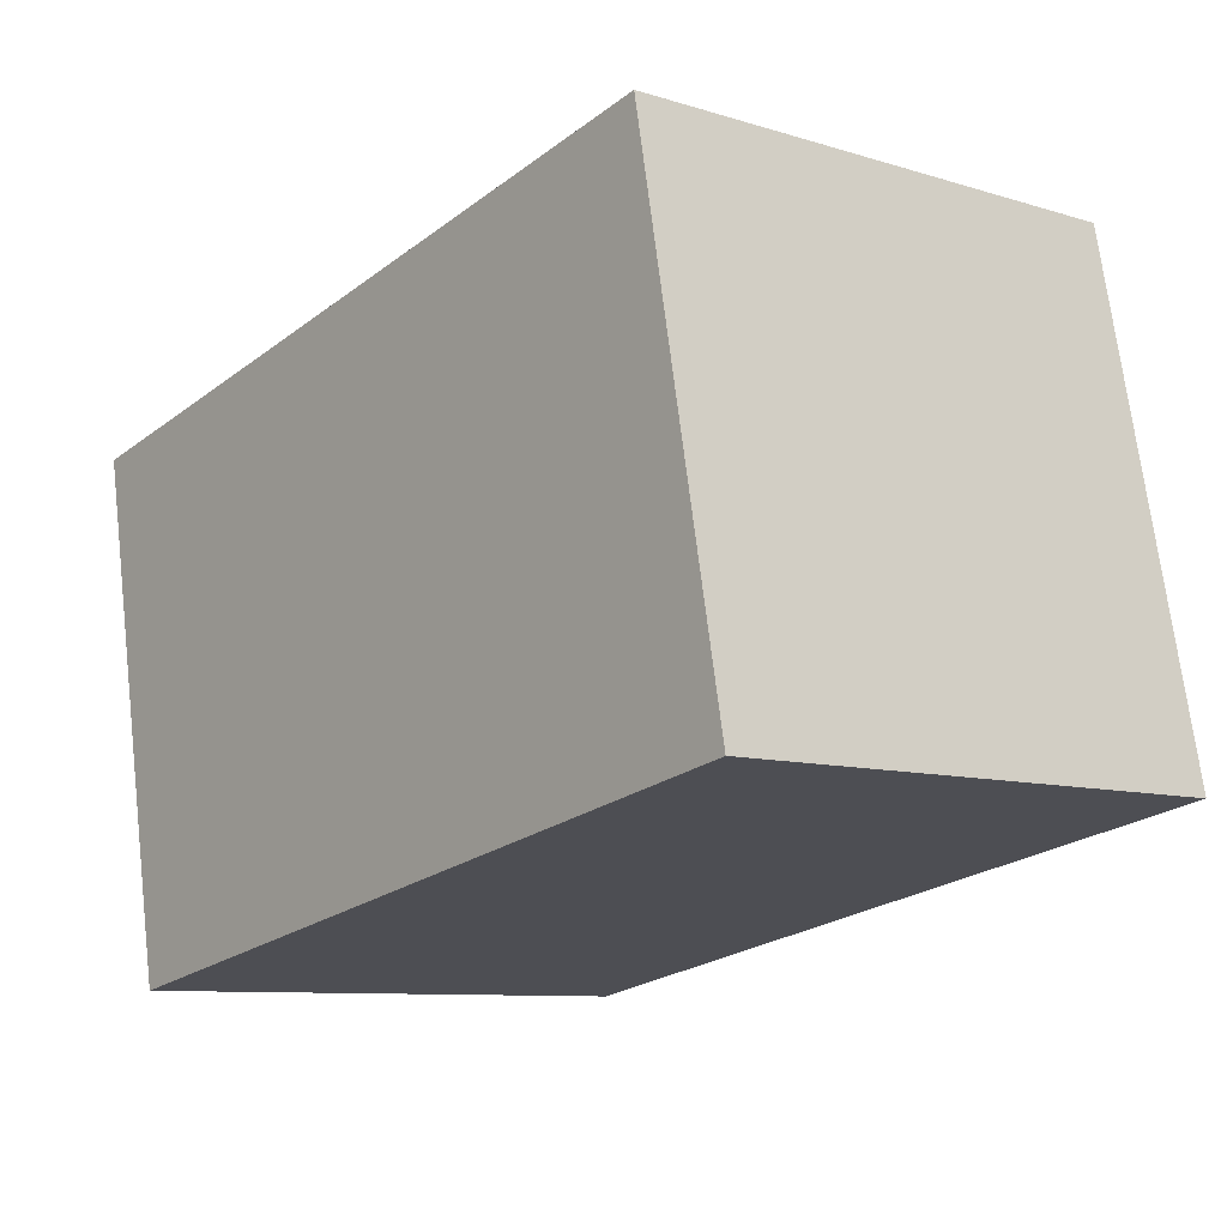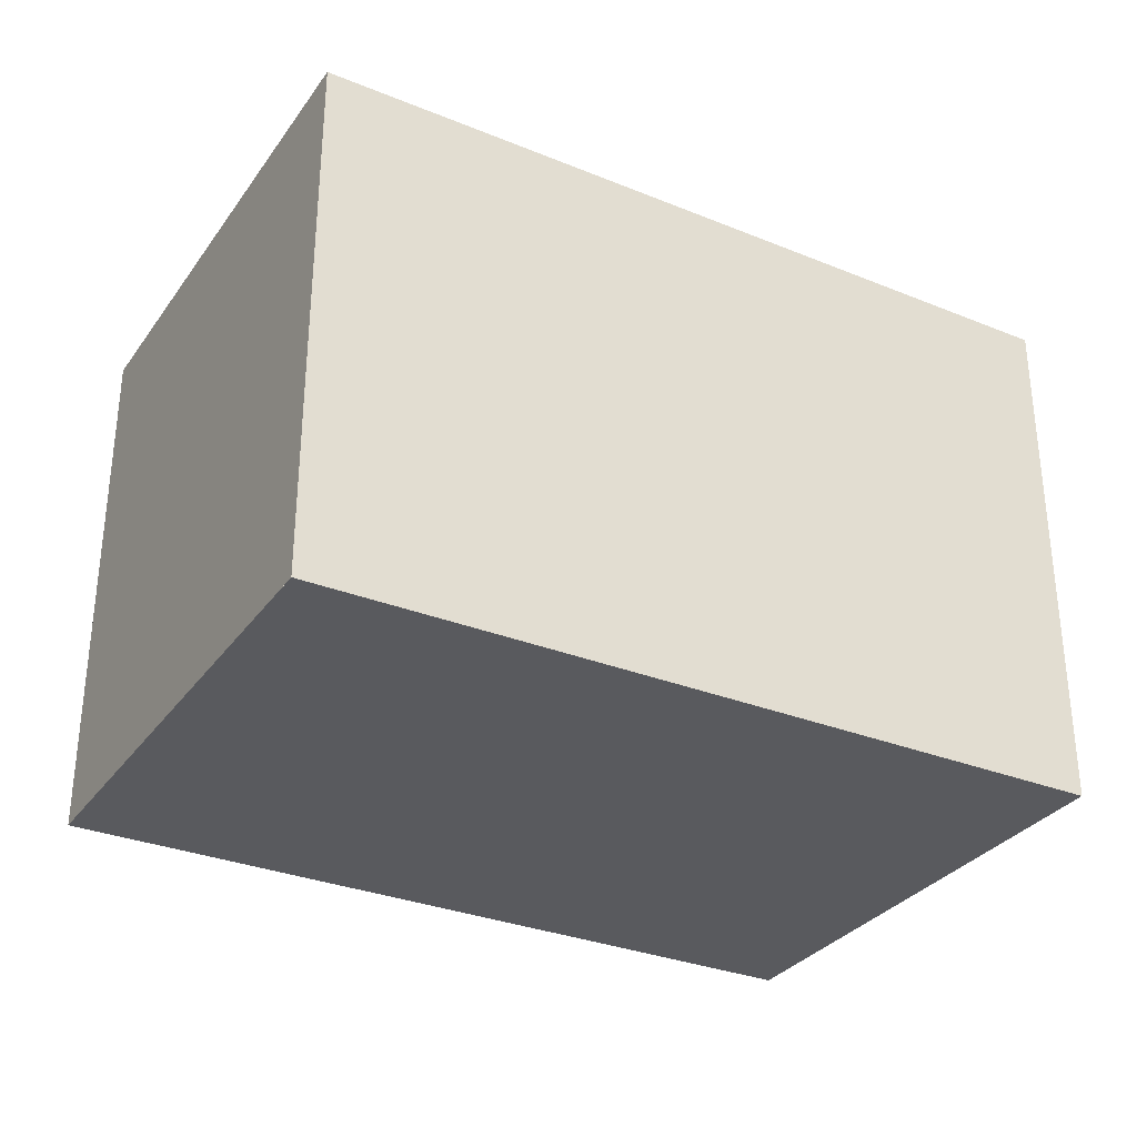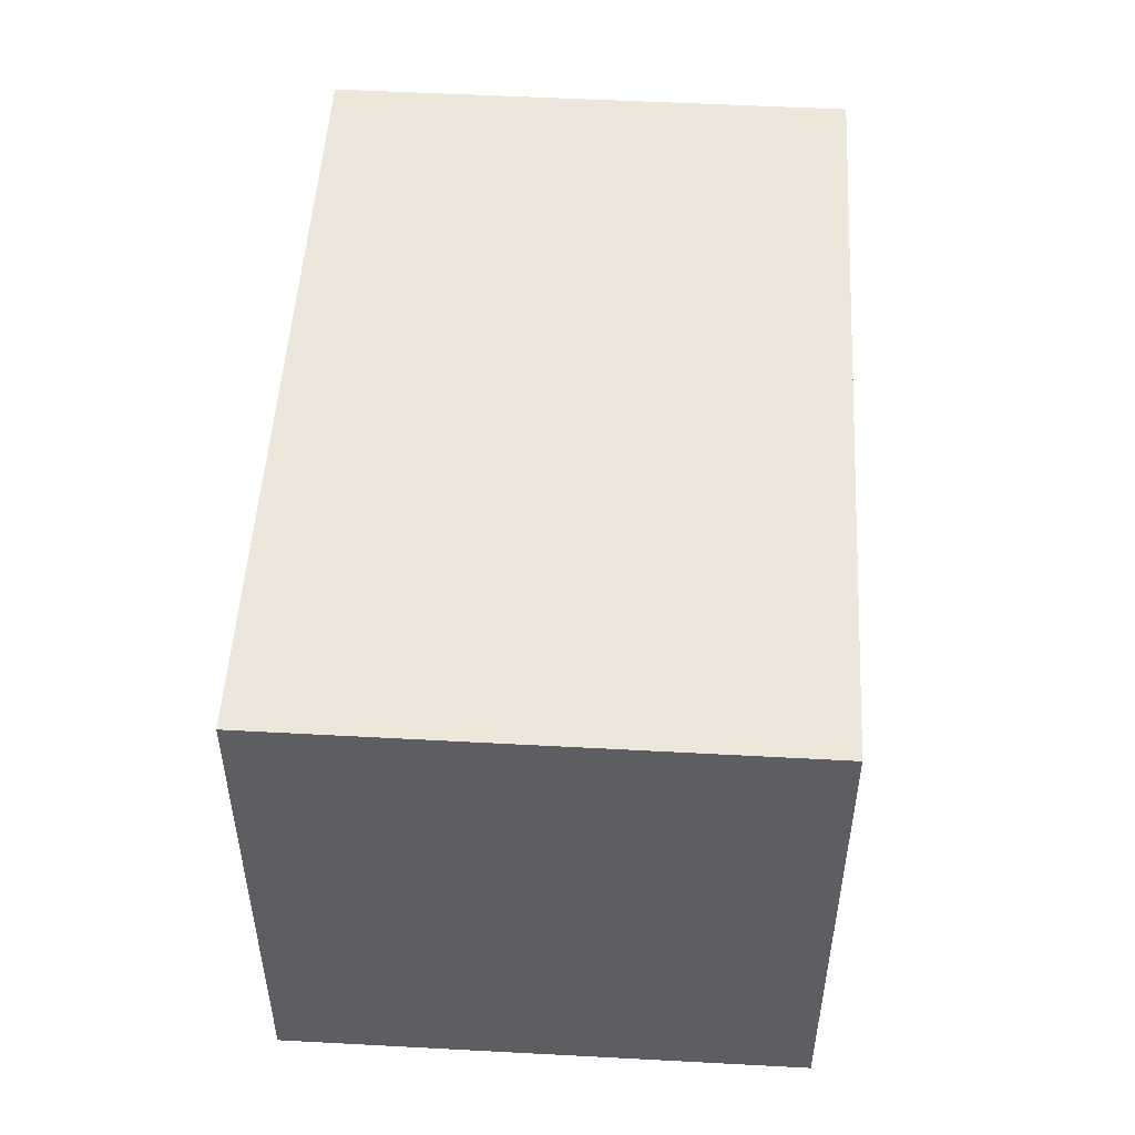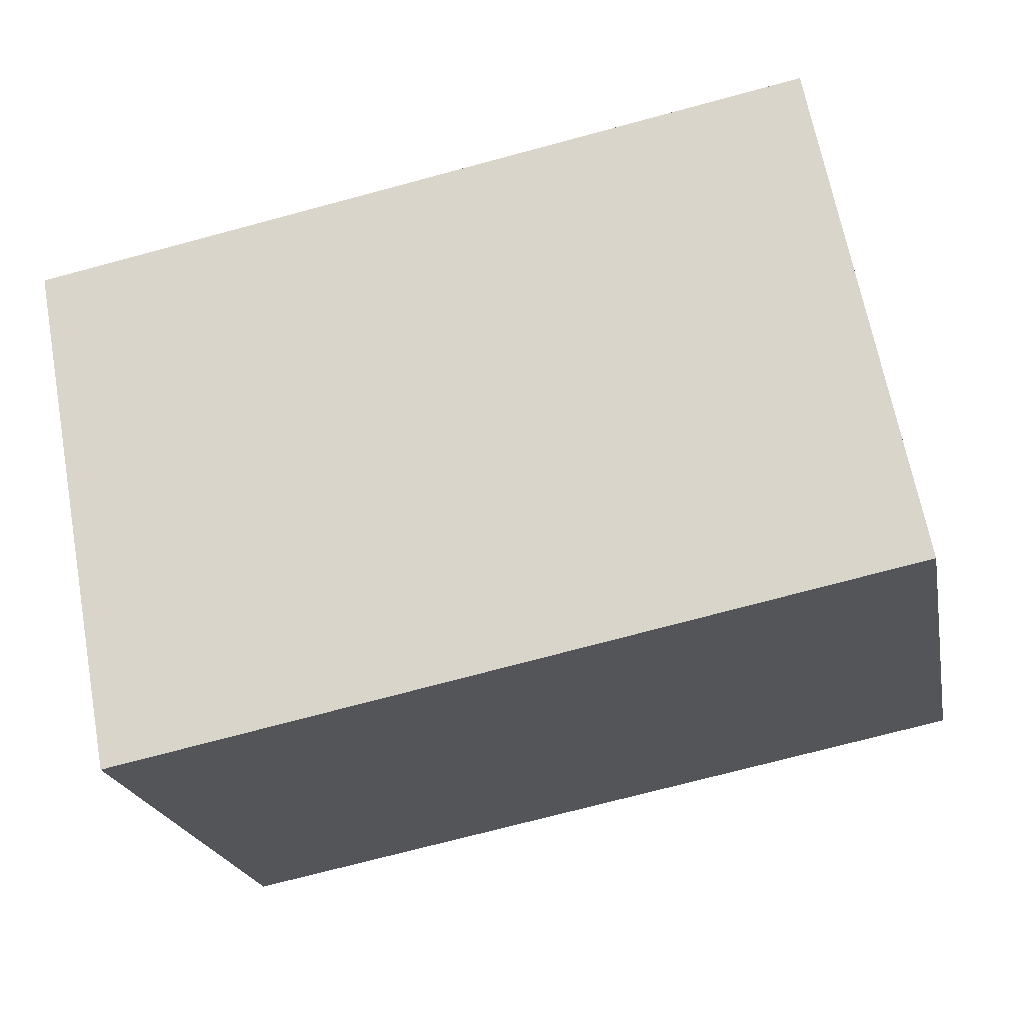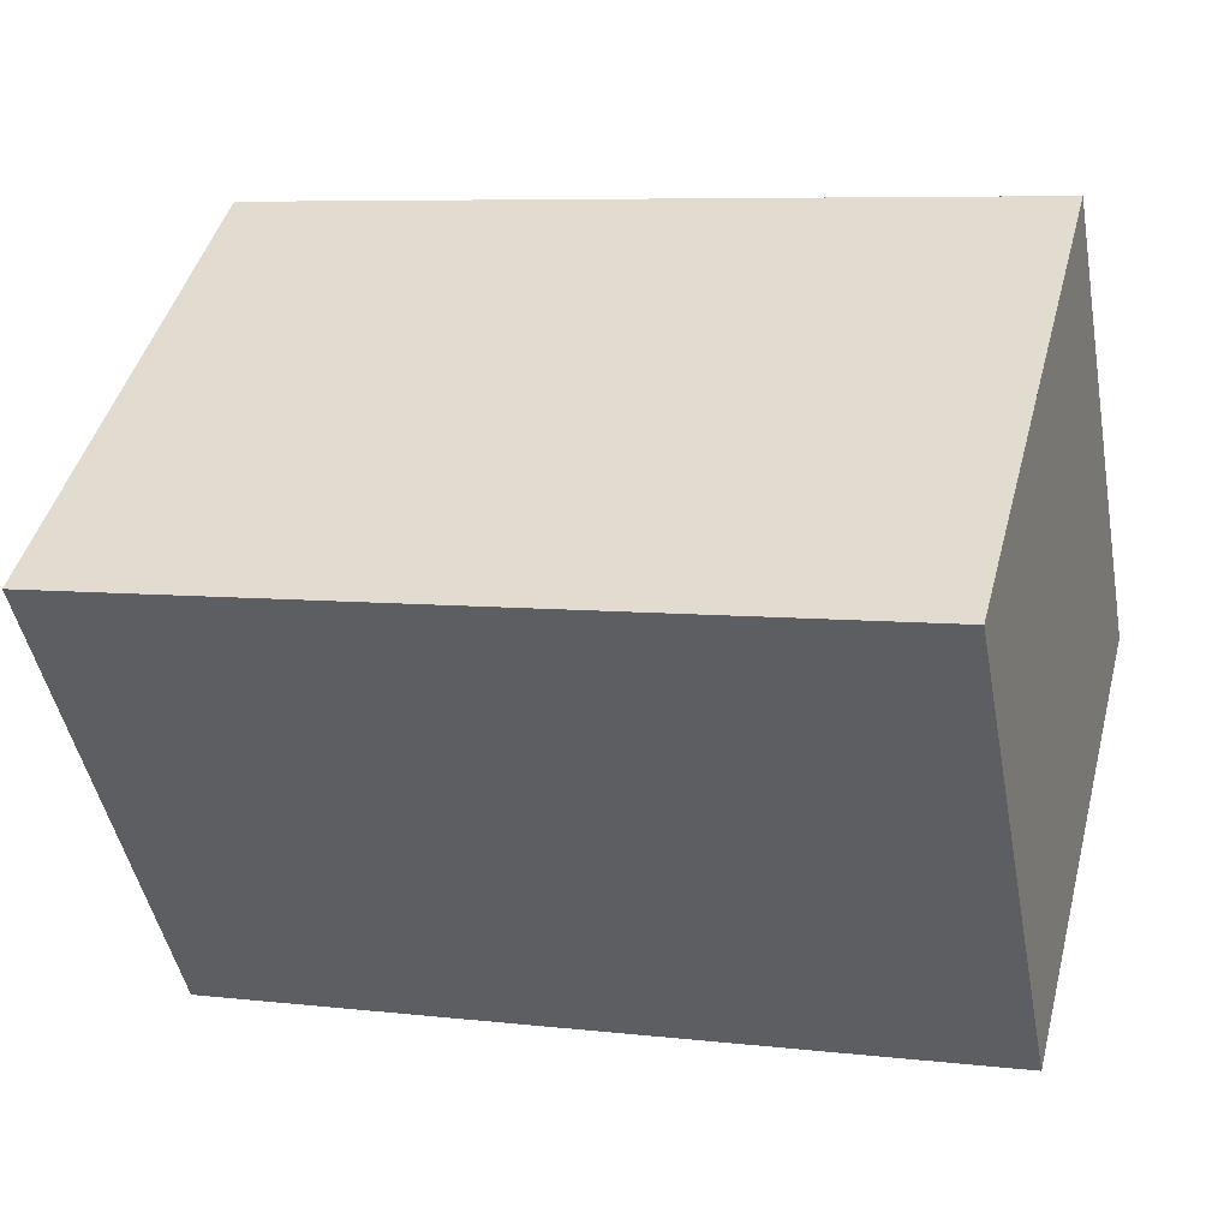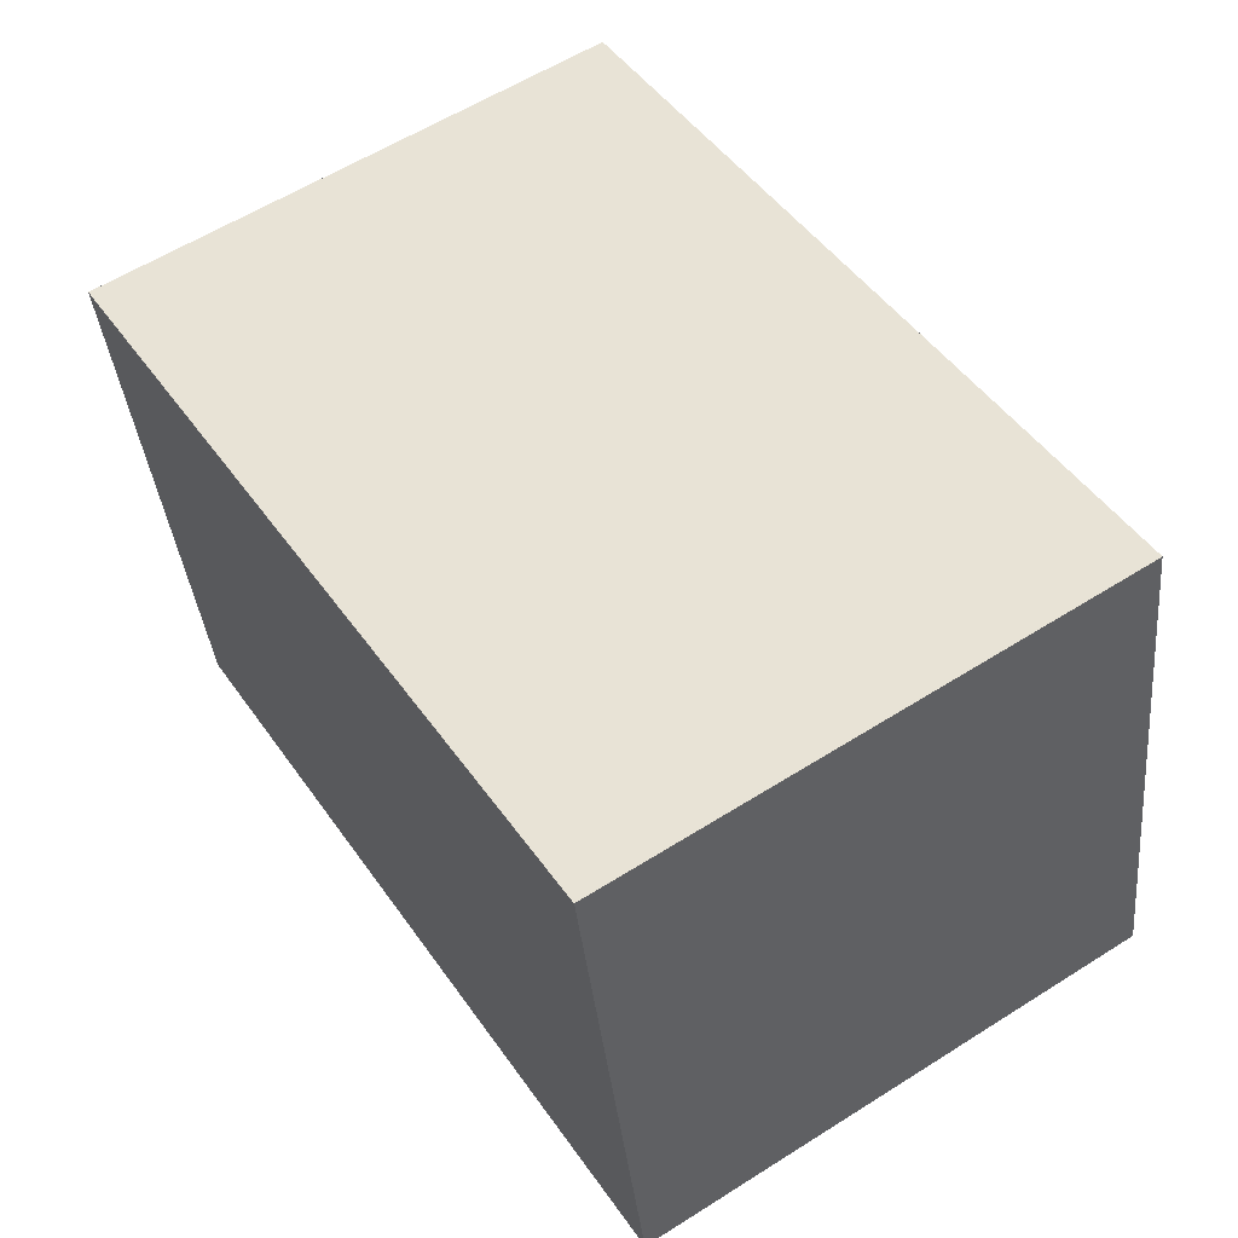
<metadata>
{"format":"obj","ext":"obj","renderer":"f3d","projection":"perspective","resolution":1024,"background":"white","views":[{"elev":-9.1,"azim":50.8,"up":"+Y"},{"elev":-31.5,"azim":-18.4,"up":"+Z"},{"elev":50.7,"azim":104.4,"up":"+Z"},{"elev":66.3,"azim":-10.5,"up":"+Y"},{"elev":45.6,"azim":14.7,"up":"+Y"},{"elev":59.6,"azim":57.1,"up":"+Y"}]}
</metadata>
<code>
v -1610 -2450 5.837
v -1601 -2449 5.746
v -1600 -2454 5.761
v -1609 -2456 5.852
v -1601 -2449 5.746
v -1610 -2450 5.837
v -1609 -2450 5.829
v -1608 -2456 5.844
v -1609 -2450 5.829
v -1600 -2454 5.761
v -1608 -2456 5.844
v -1609 -2456 5.852
v -1600 -2454 5.761
v -1600 -2454 5.762
v -1601 -2449 5.747
v -1601 -2449 5.747
v -1609 -2450 5.829
v -1610 -2450 5.837
v -1610 -2450 0
v -1609 -2450 8.882e-16
v -1601 -2449 5.746
v -1601 -2449 5.746
v -1601 -2449 -8.882e-16
v -1601 -2449 0
v -1600 -2454 5.762
v -1600 -2454 5.761
v -1600 -2454 0
v -1600 -2454 0
v -1609 -2456 5.852
v -1609 -2456 5.852
v -1609 -2456 0
v -1609 -2456 0
v -1600 -2454 5.761
v -1601 -2449 5.746
v -1601 -2449 0
v -1600 -2454 0
v -1610 -2450 5.837
v -1610 -2450 5.837
v -1610 -2450 0
v -1610 -2450 0
v -1609 -2456 5.852
v -1608 -2456 5.844
v -1608 -2456 0
v -1609 -2456 0
v -1601 -2449 5.747
v -1609 -2450 5.829
v -1609 -2450 8.882e-16
v -1601 -2449 0
v -1600 -2454 5.761
v -1600 -2454 5.761
v -1600 -2454 0
v -1600 -2454 0
v -1610 -2450 5.837
v -1609 -2456 5.852
v -1609 -2456 0
v -1610 -2450 0
v -1608 -2456 5.844
v -1600 -2454 5.762
v -1600 -2454 0
v -1608 -2456 0
v -1601 -2449 5.746
v -1601 -2449 5.747
v -1601 -2449 0
v -1601 -2449 -8.882e-16
v -1610 -2450 0
v -1601 -2449 0
v -1600 -2454 0
v -1609 -2456 0
f 7 6 1 9
f 12 6 7 11
f 13 11 7 15
f 15 7 9 16
f 14 8 11 13
f 11 8 4 12
f 13 10 3 14
f 15 5 10 13
f 16 2 5 15
f 18 19 20 17
f 22 23 24 21
f 26 27 28 25
f 30 31 32 29
f 34 35 36 33
f 38 39 40 37
f 42 43 44 41
f 46 47 48 45
f 50 51 52 49
f 54 55 56 53
f 58 59 60 57
f 62 63 64 61
f 66 67 68 65

</code>
